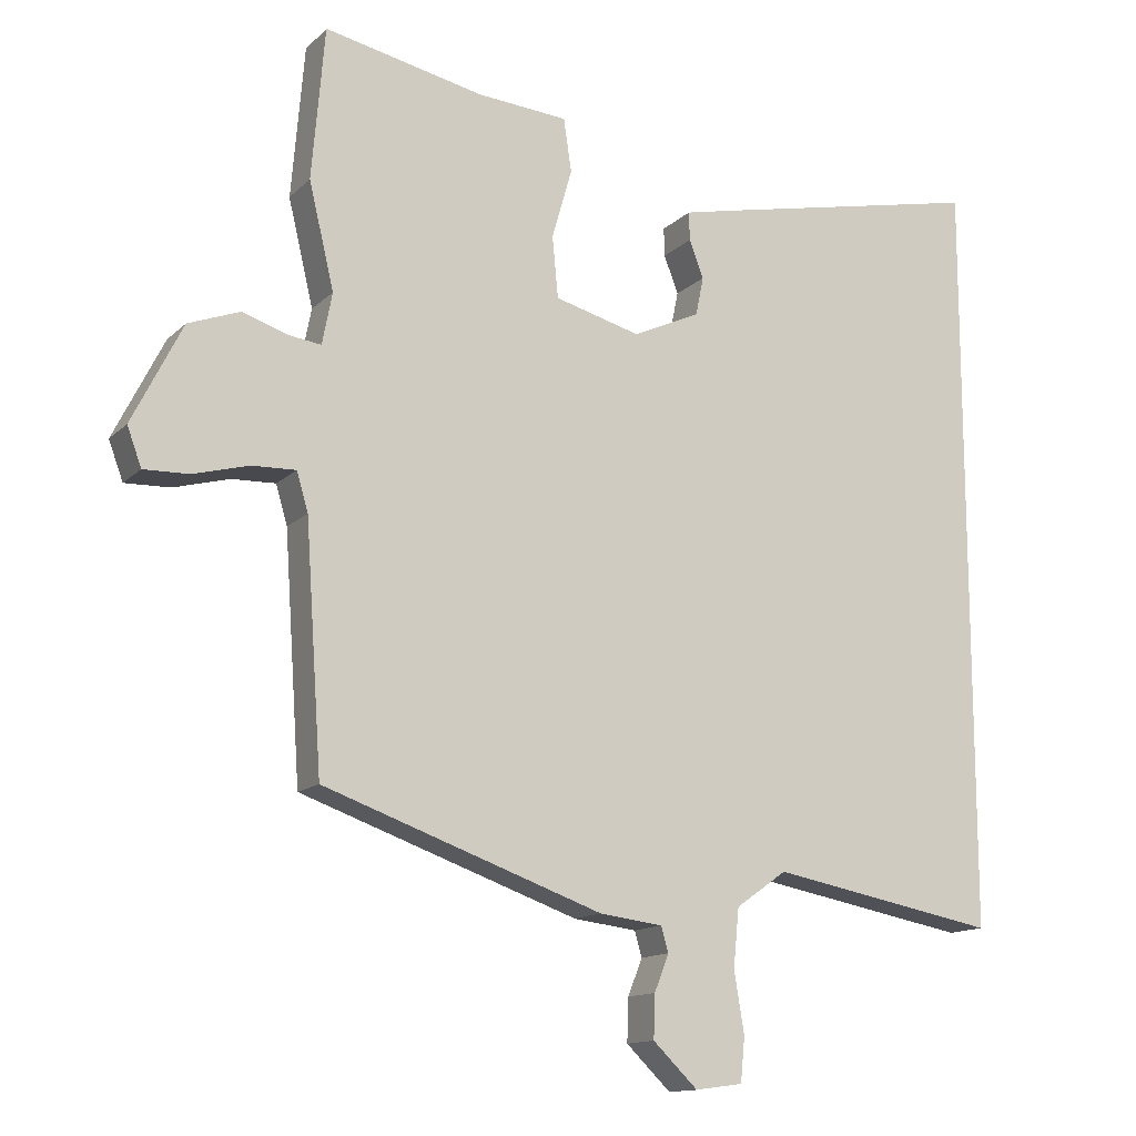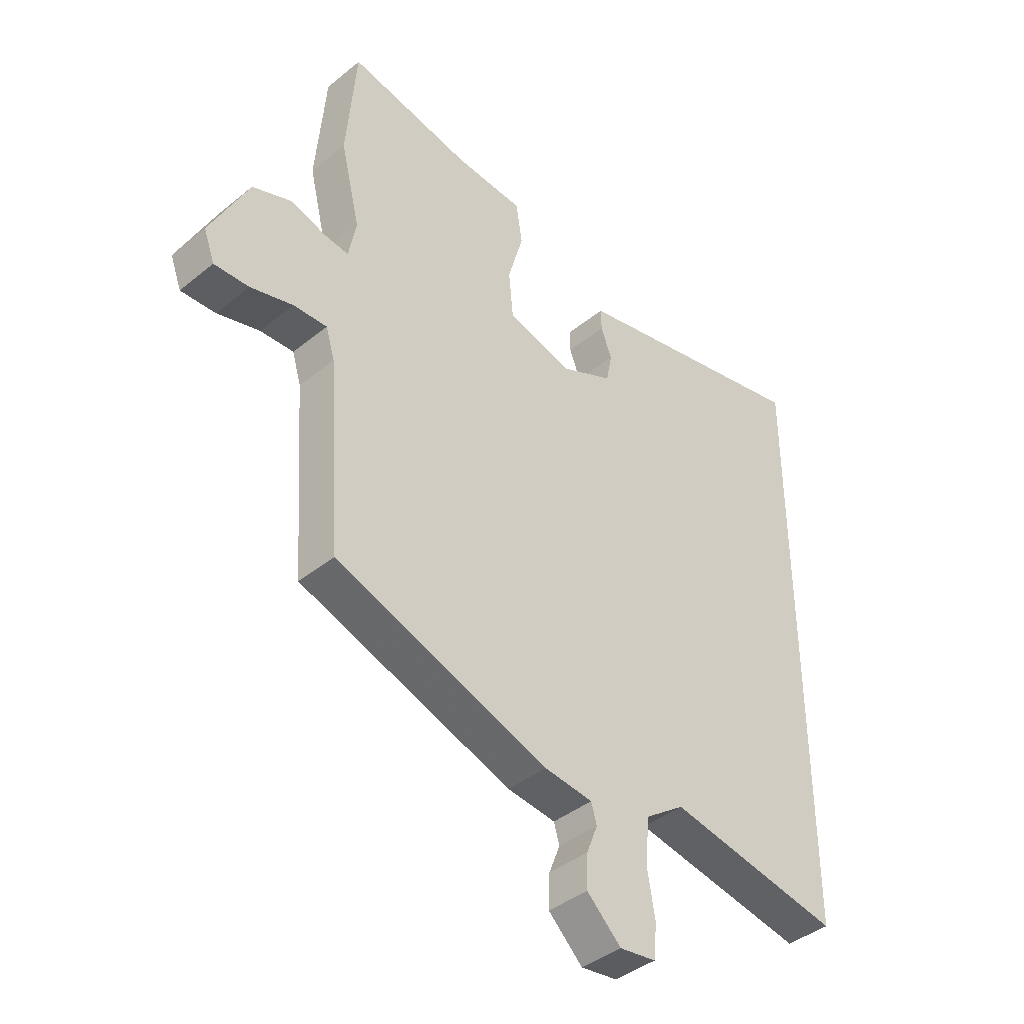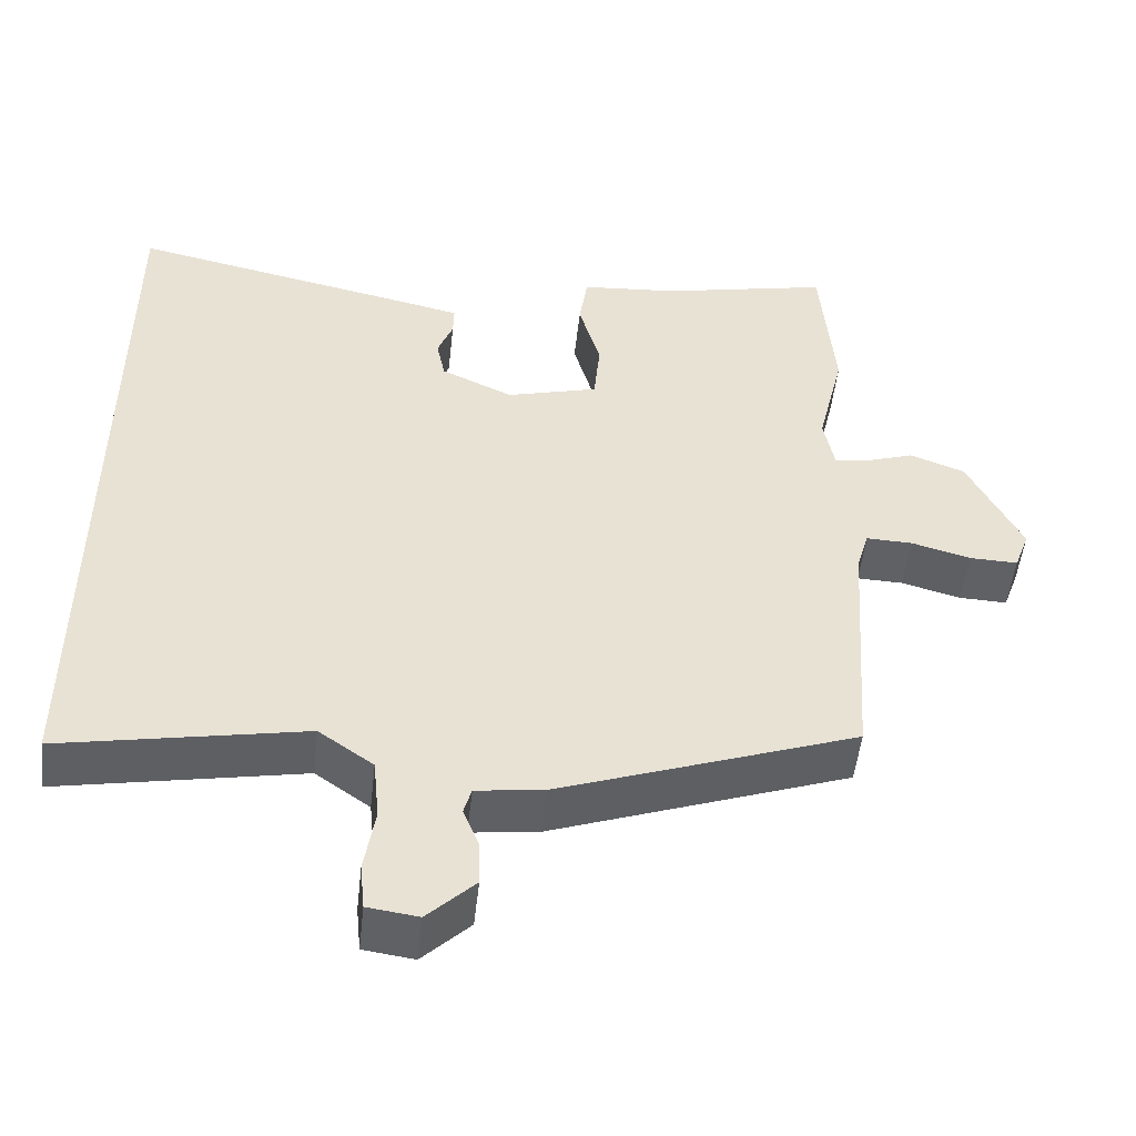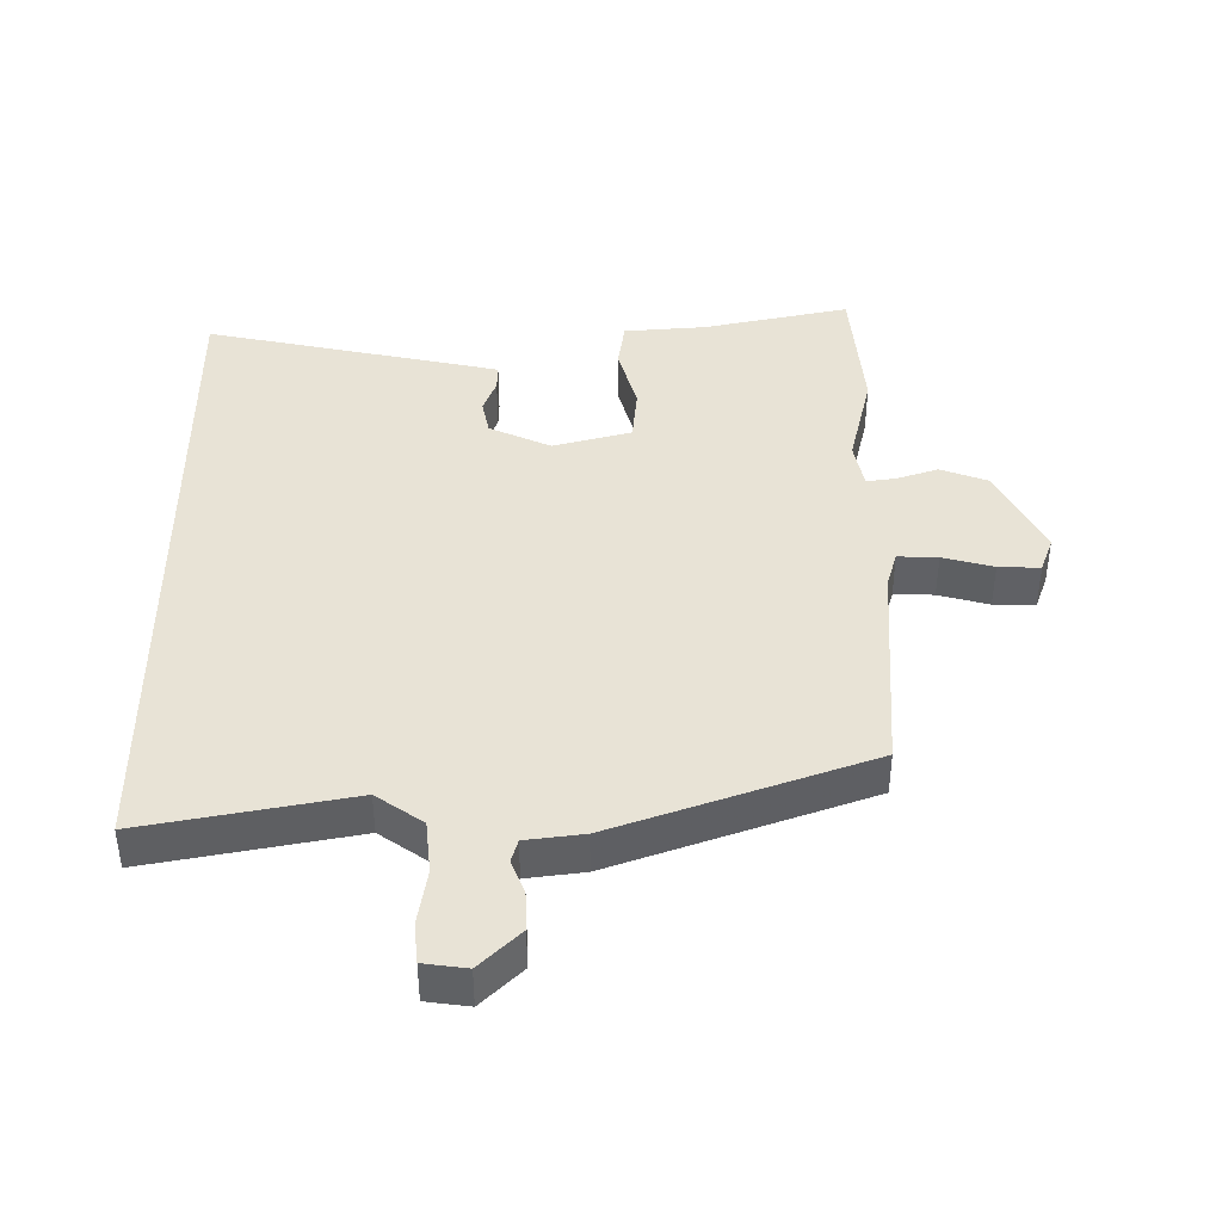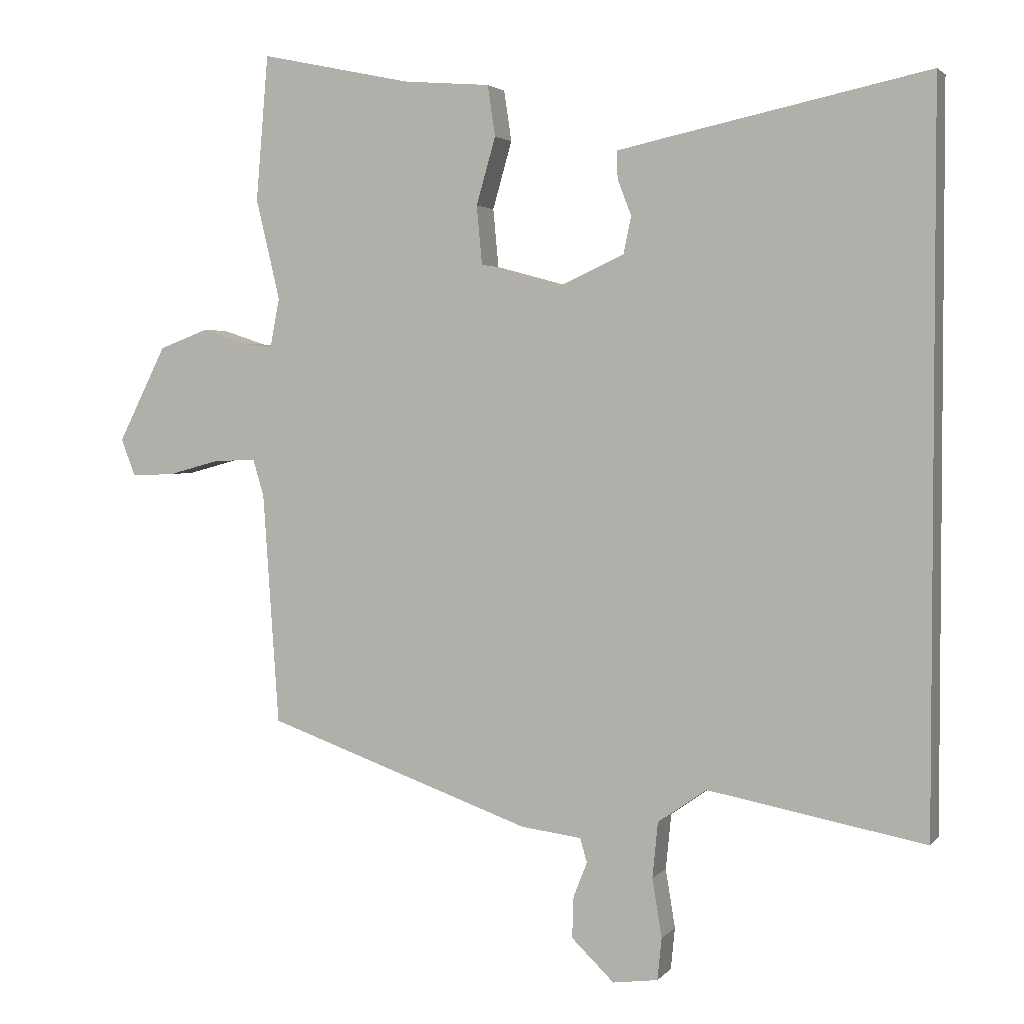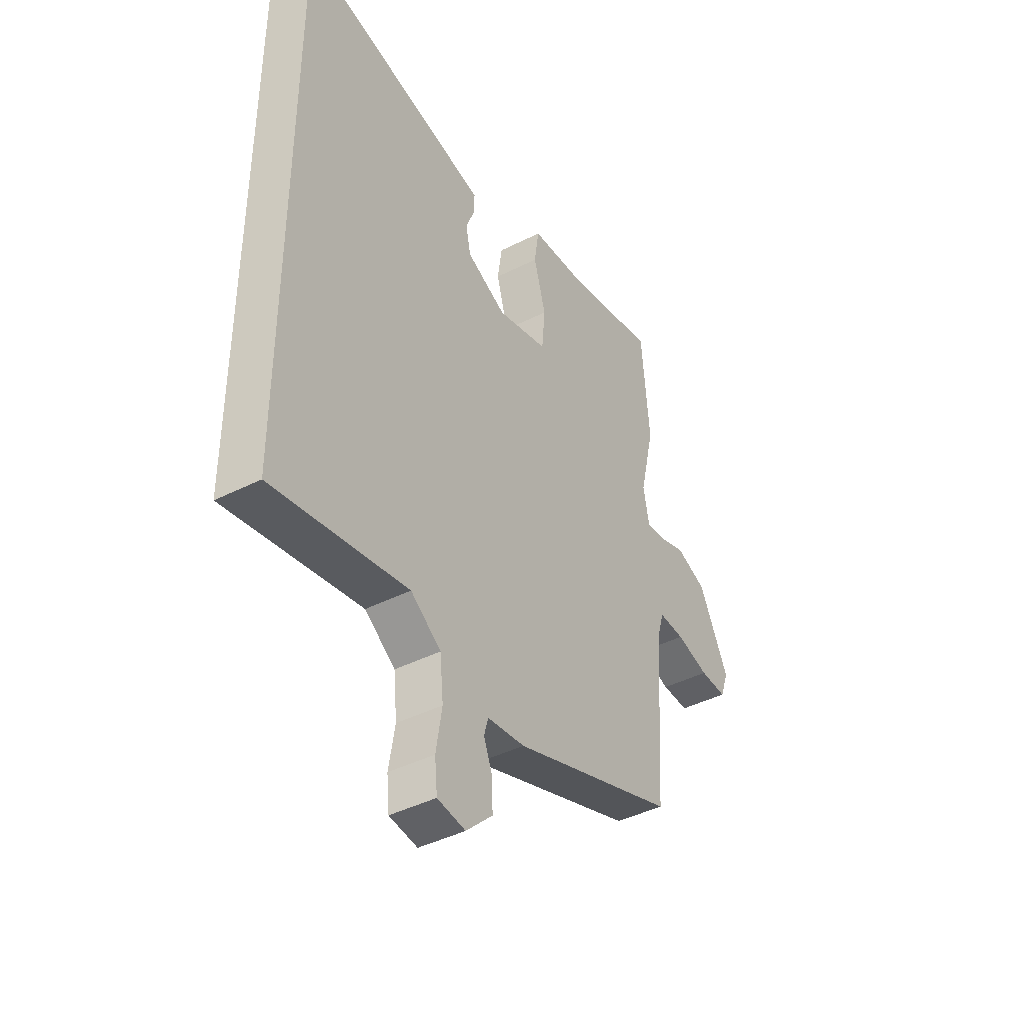
<metadata>
{"format":"obj","ext":"obj","renderer":"f3d","projection":"perspective","resolution":1024,"background":"white","views":[{"elev":-13.6,"azim":-27.6,"up":"+Z"},{"elev":-40.8,"azim":-45.2,"up":"+Z"},{"elev":-50.4,"azim":173.7,"up":"+Z"},{"elev":41.7,"azim":179.7,"up":"+Y"},{"elev":2.9,"azim":19.5,"up":"+Z"},{"elev":-42.2,"azim":121.3,"up":"+Z"}]}
</metadata>
<code>
v 0.5 0.07 -0.524
v 0.184 0.07 -0.465
v 0.113 0.07 -0.515
v 0.105 0.07 -0.596
v 0.119 0.07 -0.681
v 0.113 0.07 -0.742
v 0.047 0.07 -0.751
v -0.015 0.07 -0.691
v -0.013 0.07 -0.631
v 0.007 0.07 -0.58
v -0.003 0.07 -0.545
v -0.091 0.07 -0.534
v -0.479 0.07 -0.397
v -0.502 0.07 -0.06
v -0.518 0.07 -0.006
v -0.579 0.07 -0.008
v -0.656 0.07 -0.029
v -0.719 0.07 -0.031
v -0.739 0.07 0.023
v -0.669 0.07 0.162
v -0.597 0.07 0.189
v -0.534 0.07 0.168
v -0.489 0.07 0.162
v -0.475 0.07 0.234
v -0.51 0.07 0.381
v -0.492 0.07 0.593
v -0.27 0.07 0.546
v -0.144 0.07 0.536
v -0.133 0.07 0.462
v -0.161 0.07 0.364
v -0.153 0.07 0.279
v -0.034 0.07 0.247
v 0.06 0.07 0.29
v 0.071 0.07 0.344
v 0.051 0.07 0.396
v 0.05 0.07 0.436
v 0.118 0.07 0.451
v 0.5 0.07 0.532
v 0.5 0 -0.524
v 0.184 0 -0.465
v 0.113 0 -0.515
v 0.105 0 -0.596
v 0.119 0 -0.681
v 0.113 0 -0.742
v 0.047 0 -0.751
v -0.015 0 -0.691
v -0.013 0 -0.631
v 0.007 0 -0.58
v -0.003 0 -0.545
v -0.091 0 -0.534
v -0.479 0 -0.397
v -0.502 0 -0.06
v -0.518 0 -0.006
v -0.579 0 -0.008
v -0.656 0 -0.029
v -0.719 0 -0.031
v -0.739 0 0.023
v -0.669 0 0.162
v -0.597 0 0.189
v -0.534 0 0.168
v -0.489 0 0.162
v -0.475 0 0.234
v -0.51 0 0.381
v -0.492 0 0.593
v -0.27 0 0.546
v -0.144 0 0.536
v -0.133 0 0.462
v -0.161 0 0.364
v -0.153 0 0.279
v -0.034 0 0.247
v 0.06 0 0.29
v 0.071 0 0.344
v 0.051 0 0.396
v 0.05 0 0.436
v 0.118 0 0.451
v 0.5 0 0.532
f 37 38 1 2
f 34 35 36 37
f 33 34 37 2
f 32 33 2 3
f 31 32 3 4
f 27 28 29 30
f 27 30 31
f 24 25 26 27
f 23 24 27 31
f 19 20 21 22
f 19 22 23
f 16 17 18 19
f 15 16 19 23
f 14 15 23 31
f 11 12 13 14
f 7 8 9 10
f 5 6 7 10
f 5 10 11
f 4 5 11
f 4 11 14 31
f 40 39 76 75
f 75 74 73 72
f 40 75 72 71
f 41 40 71 70
f 42 41 70 69
f 68 67 66 65
f 69 68 65
f 65 64 63 62
f 69 65 62 61
f 60 59 58 57
f 61 60 57
f 57 56 55 54
f 61 57 54 53
f 69 61 53 52
f 52 51 50 49
f 48 47 46 45
f 48 45 44 43
f 49 48 43
f 49 43 42
f 69 52 49 42
f 1 39 40 2
f 2 40 41 3
f 3 41 42 4
f 4 42 43 5
f 5 43 44 6
f 6 44 45 7
f 7 45 46 8
f 8 46 47 9
f 9 47 48 10
f 10 48 49 11
f 11 49 50 12
f 12 50 51 13
f 13 51 52 14
f 14 52 53 15
f 15 53 54 16
f 16 54 55 17
f 17 55 56 18
f 18 56 57 19
f 19 57 58 20
f 20 58 59 21
f 21 59 60 22
f 22 60 61 23
f 23 61 62 24
f 24 62 63 25
f 25 63 64 26
f 26 64 65 27
f 27 65 66 28
f 28 66 67 29
f 29 67 68 30
f 30 68 69 31
f 31 69 70 32
f 32 70 71 33
f 33 71 72 34
f 34 72 73 35
f 35 73 74 36
f 36 74 75 37
f 37 75 76 38
f 38 76 39 1

</code>
